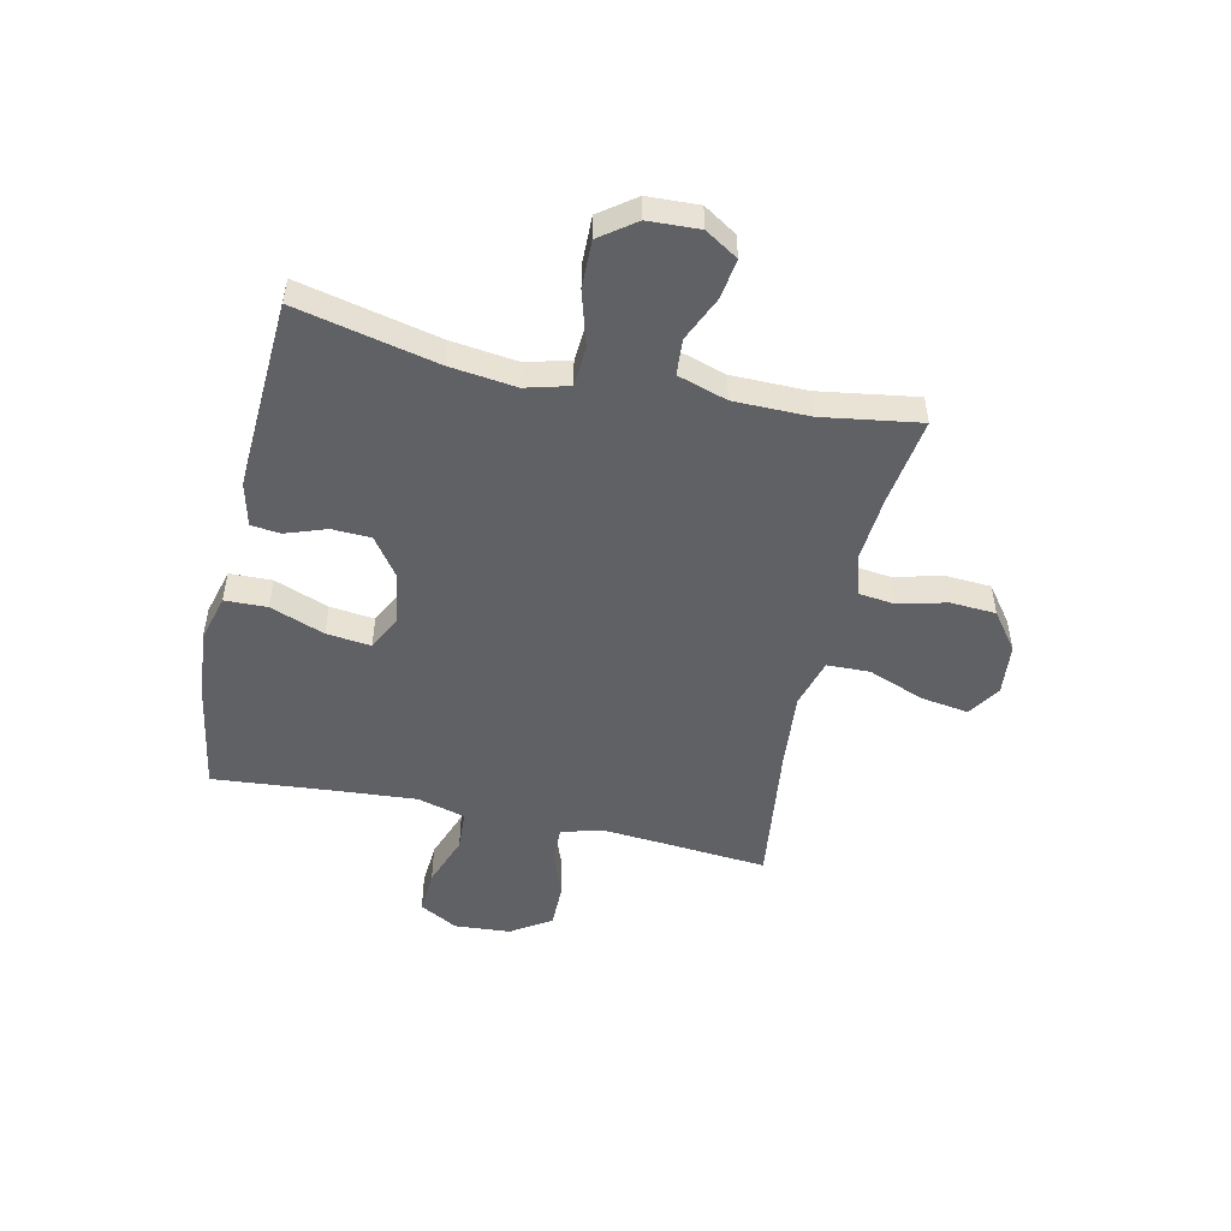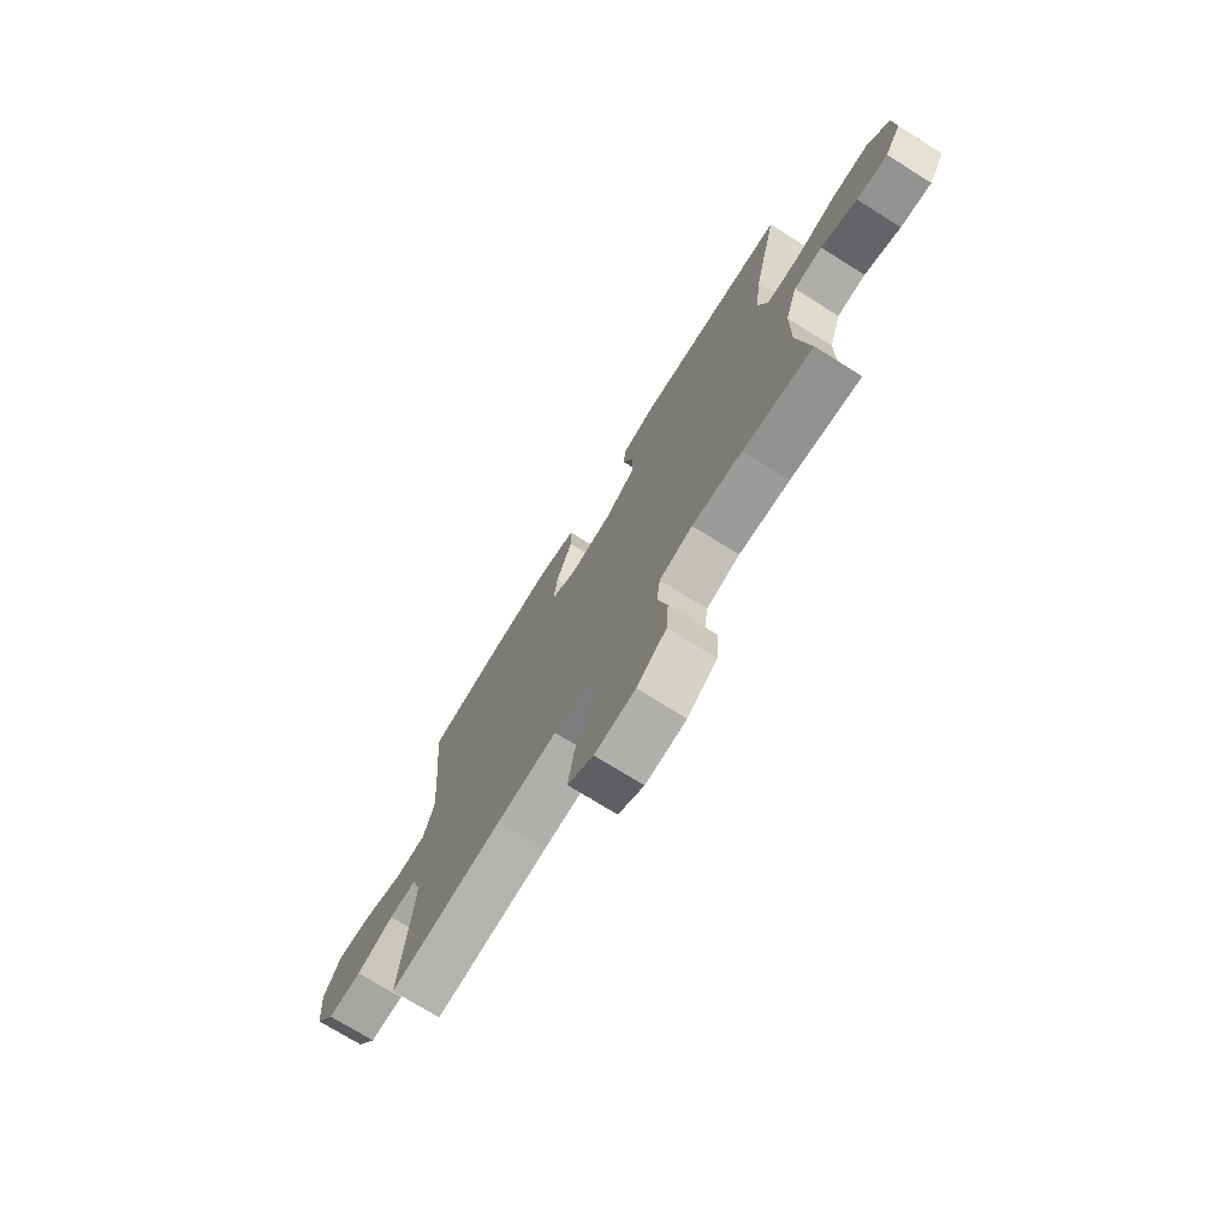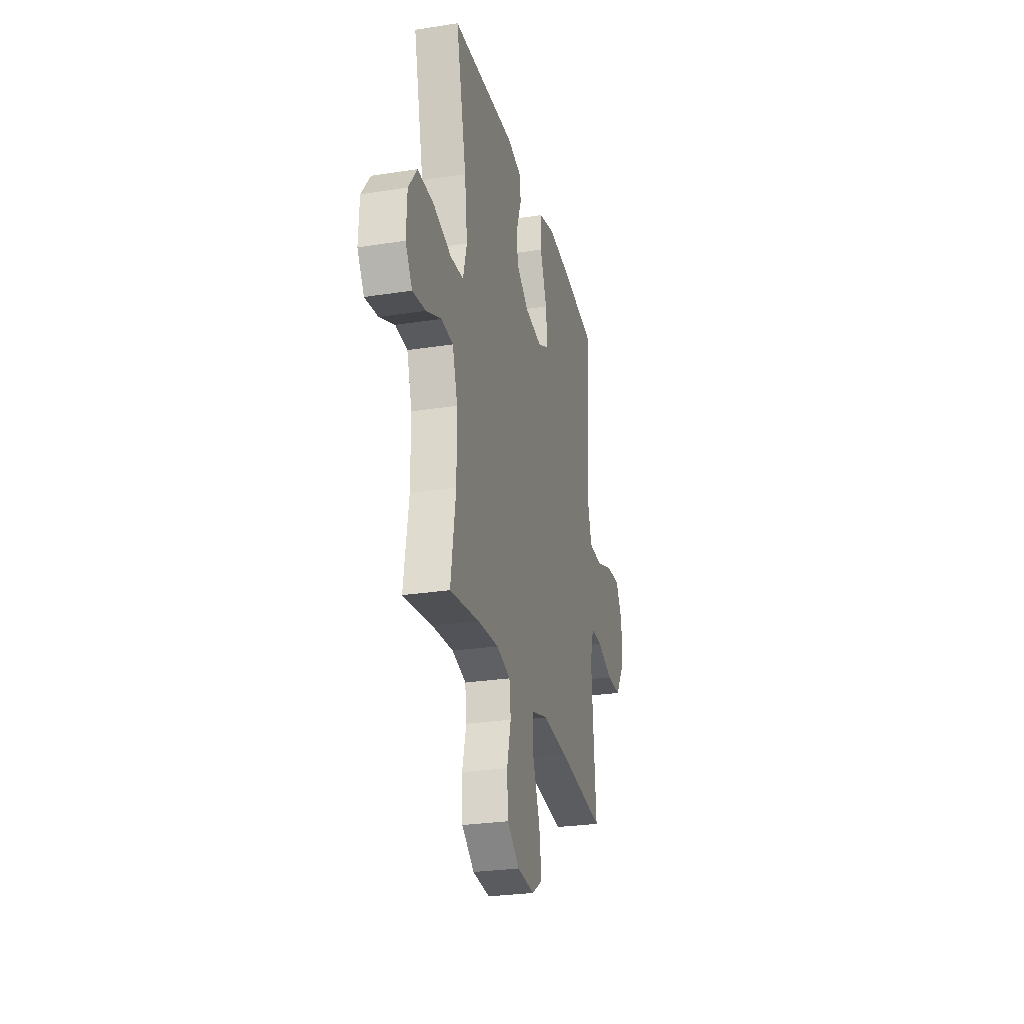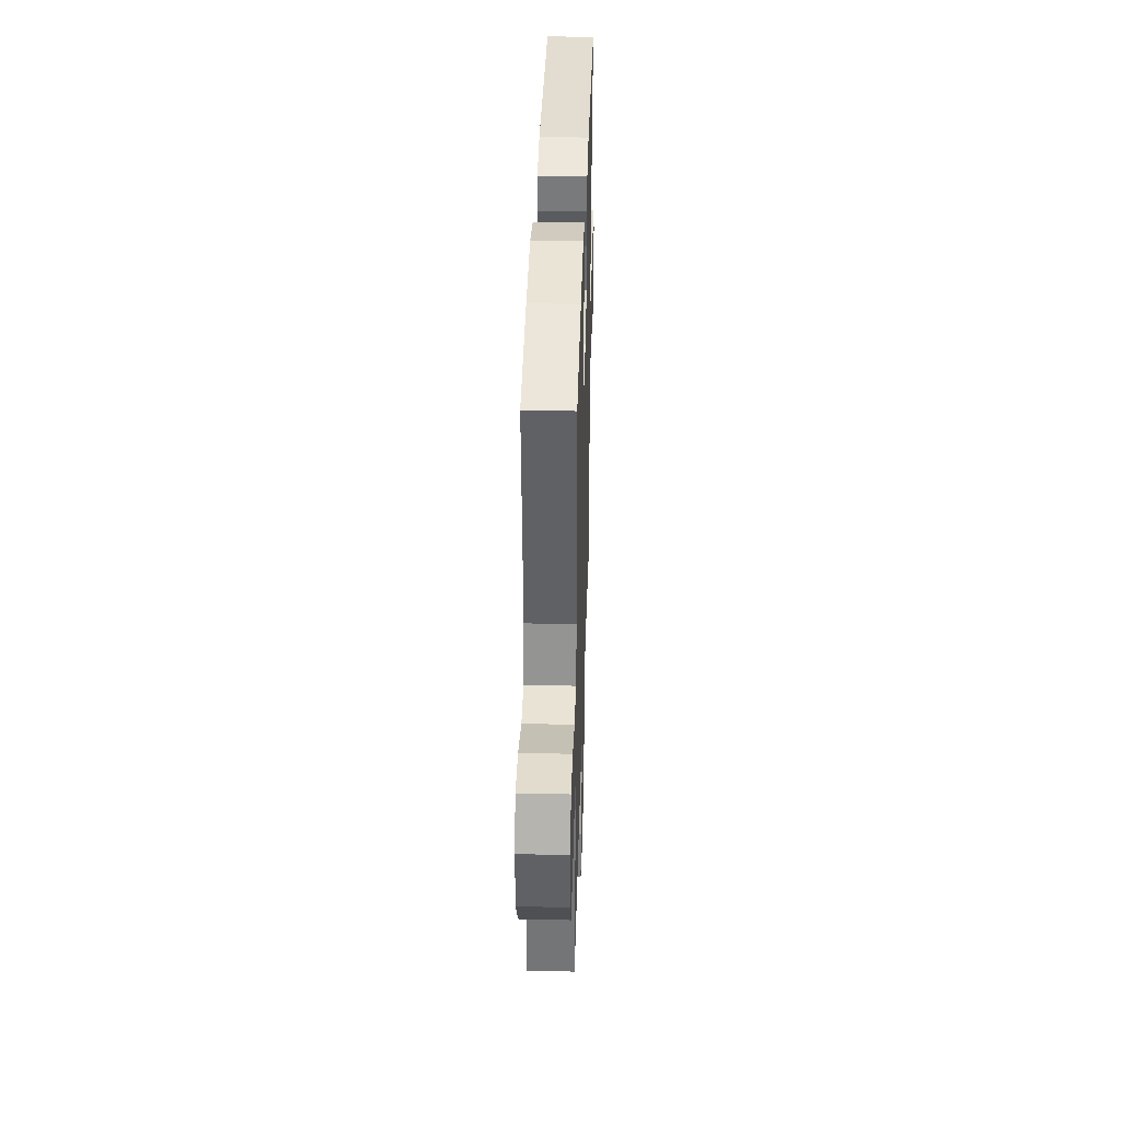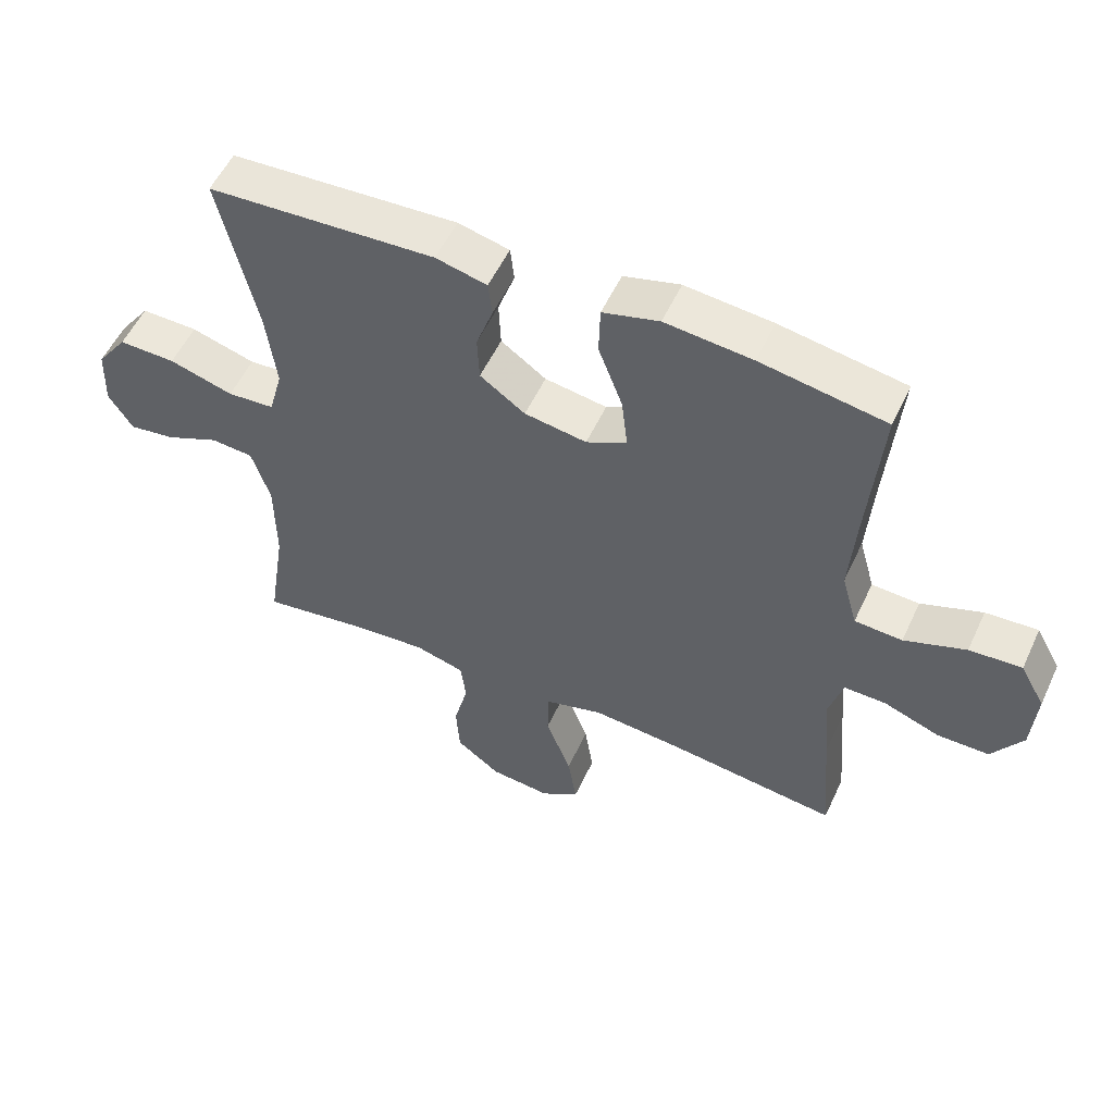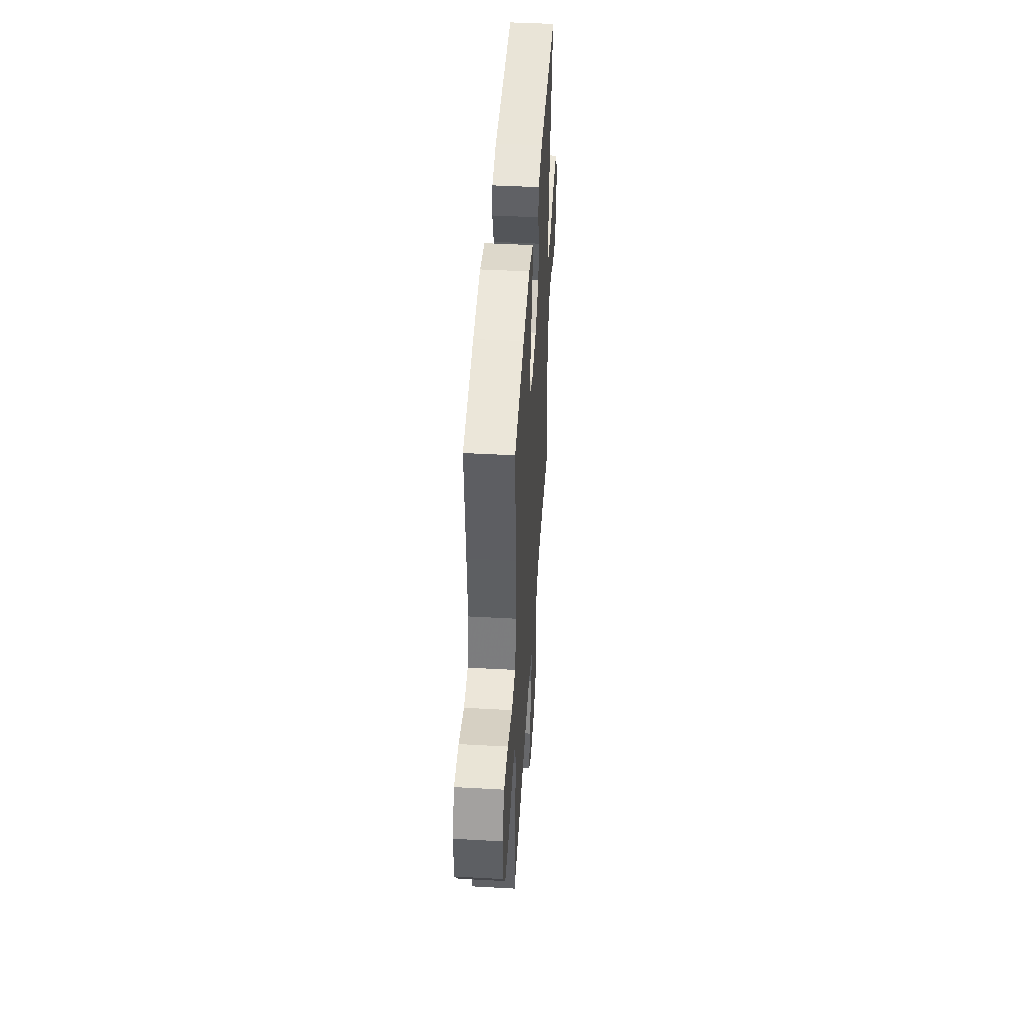
<metadata>
{"format":"obj","ext":"obj","renderer":"f3d","projection":"perspective","resolution":1024,"background":"white","views":[{"elev":-50.0,"azim":77.5,"up":"+Y"},{"elev":-73.7,"azim":58.0,"up":"+Z"},{"elev":-27.1,"azim":103.7,"up":"+Z"},{"elev":38.2,"azim":-88.3,"up":"+Z"},{"elev":54.3,"azim":-155.4,"up":"+Z"},{"elev":46.1,"azim":-86.4,"up":"+Z"}]}
</metadata>
<code>
v 0.5 0.07 -0.5
v 0.34 0.07 -0.477
v 0.225 0.07 -0.468
v 0.149 0.07 -0.489
v 0.141 0.07 -0.554
v 0.163 0.07 -0.641
v 0.158 0.07 -0.723
v 0.09 0.07 -0.774
v -0.003 0.07 -0.783
v -0.062 0.07 -0.745
v -0.049 0.07 -0.659
v -0.01 0.07 -0.557
v -0.012 0.07 -0.48
v -0.101 0.07 -0.455
v -0.238 0.07 -0.467
v -0.5 0.07 -0.5
v -0.484 0.07 -0.311
v -0.475 0.07 -0.197
v -0.496 0.07 -0.125
v -0.56 0.07 -0.126
v -0.646 0.07 -0.158
v -0.725 0.07 -0.158
v -0.772 0.07 -0.086
v -0.779 0.07 0.015
v -0.741 0.07 0.084
v -0.661 0.07 0.079
v -0.567 0.07 0.045
v -0.494 0.07 0.049
v -0.47 0.07 0.136
v -0.48 0.07 0.271
v -0.5 0.07 0.5
v -0.309 0.07 0.533
v -0.176 0.07 0.546
v -0.09 0.07 0.523
v -0.088 0.07 0.447
v -0.125 0.07 0.349
v -0.134 0.07 0.269
v -0.072 0.07 0.238
v 0.023 0.07 0.253
v 0.092 0.07 0.302
v 0.095 0.07 0.373
v 0.069 0.07 0.446
v 0.075 0.07 0.499
v 0.153 0.07 0.518
v 0.5 0.07 0.5
v 0.443 0.07 0.247
v 0.428 0.07 0.127
v 0.449 0.07 0.049
v 0.521 0.07 0.044
v 0.619 0.07 0.073
v 0.706 0.07 0.075
v 0.753 0.07 0.011
v 0.757 0.07 -0.081
v 0.72 0.07 -0.14
v 0.649 0.07 -0.13
v 0.567 0.07 -0.094
v 0.502 0.07 -0.099
v 0.474 0.07 -0.188
v 0.473 0.07 -0.324
v 0.5 0 -0.5
v 0.34 0 -0.477
v 0.225 0 -0.468
v 0.149 0 -0.489
v 0.141 0 -0.554
v 0.163 0 -0.641
v 0.158 0 -0.723
v 0.09 0 -0.774
v -0.003 0 -0.783
v -0.062 0 -0.745
v -0.049 0 -0.659
v -0.01 0 -0.557
v -0.012 0 -0.48
v -0.101 0 -0.455
v -0.238 0 -0.467
v -0.5 0 -0.5
v -0.484 0 -0.311
v -0.475 0 -0.197
v -0.496 0 -0.125
v -0.56 0 -0.126
v -0.646 0 -0.158
v -0.725 0 -0.158
v -0.772 0 -0.086
v -0.779 0 0.015
v -0.741 0 0.084
v -0.661 0 0.079
v -0.567 0 0.045
v -0.494 0 0.049
v -0.47 0 0.136
v -0.48 0 0.271
v -0.5 0 0.5
v -0.309 0 0.533
v -0.176 0 0.546
v -0.09 0 0.523
v -0.088 0 0.447
v -0.125 0 0.349
v -0.134 0 0.269
v -0.072 0 0.238
v 0.023 0 0.253
v 0.092 0 0.302
v 0.095 0 0.373
v 0.069 0 0.446
v 0.075 0 0.499
v 0.153 0 0.518
v 0.5 0 0.5
v 0.443 0 0.247
v 0.428 0 0.127
v 0.449 0 0.049
v 0.521 0 0.044
v 0.619 0 0.073
v 0.706 0 0.075
v 0.753 0 0.011
v 0.757 0 -0.081
v 0.72 0 -0.14
v 0.649 0 -0.13
v 0.567 0 -0.094
v 0.502 0 -0.099
v 0.474 0 -0.188
v 0.473 0 -0.324
f 53 54 55 56
f 51 52 53 56
f 49 50 51 56
f 48 49 56 57
f 43 44 45 46
f 41 42 43 46
f 40 41 46 47
f 39 40 47 48
f 33 34 35 36
f 33 36 37
f 30 31 32 33
f 29 30 33 37
f 28 29 37 38
f 24 25 26 27
f 24 27 28
f 23 24 28
f 20 21 22 23
f 19 20 23 28
f 18 19 28 38
f 15 16 17
f 14 15 17 18
f 13 14 18 38
f 9 10 11 12
f 9 12 13
f 8 9 13
f 5 6 7 8
f 4 5 8 13
f 3 4 13 38
f 59 1 2
f 58 59 2 3
f 39 48 57 58
f 3 38 39 58
f 115 114 113 112
f 115 112 111 110
f 115 110 109 108
f 116 115 108 107
f 105 104 103 102
f 105 102 101 100
f 106 105 100 99
f 107 106 99 98
f 95 94 93 92
f 96 95 92
f 92 91 90 89
f 96 92 89 88
f 97 96 88 87
f 86 85 84 83
f 87 86 83
f 87 83 82
f 82 81 80 79
f 87 82 79 78
f 97 87 78 77
f 76 75 74
f 77 76 74 73
f 97 77 73 72
f 71 70 69 68
f 72 71 68
f 72 68 67
f 67 66 65 64
f 72 67 64 63
f 97 72 63 62
f 61 60 118
f 62 61 118 117
f 117 116 107 98
f 117 98 97 62
f 1 60 61 2
f 2 61 62 3
f 3 62 63 4
f 4 63 64 5
f 5 64 65 6
f 6 65 66 7
f 7 66 67 8
f 8 67 68 9
f 9 68 69 10
f 10 69 70 11
f 11 70 71 12
f 12 71 72 13
f 13 72 73 14
f 14 73 74 15
f 15 74 75 16
f 16 75 76 17
f 17 76 77 18
f 18 77 78 19
f 19 78 79 20
f 20 79 80 21
f 21 80 81 22
f 22 81 82 23
f 23 82 83 24
f 24 83 84 25
f 25 84 85 26
f 26 85 86 27
f 27 86 87 28
f 28 87 88 29
f 29 88 89 30
f 30 89 90 31
f 31 90 91 32
f 32 91 92 33
f 33 92 93 34
f 34 93 94 35
f 35 94 95 36
f 36 95 96 37
f 37 96 97 38
f 38 97 98 39
f 39 98 99 40
f 40 99 100 41
f 41 100 101 42
f 42 101 102 43
f 43 102 103 44
f 44 103 104 45
f 45 104 105 46
f 46 105 106 47
f 47 106 107 48
f 48 107 108 49
f 49 108 109 50
f 50 109 110 51
f 51 110 111 52
f 52 111 112 53
f 53 112 113 54
f 54 113 114 55
f 55 114 115 56
f 56 115 116 57
f 57 116 117 58
f 58 117 118 59
f 59 118 60 1

</code>
